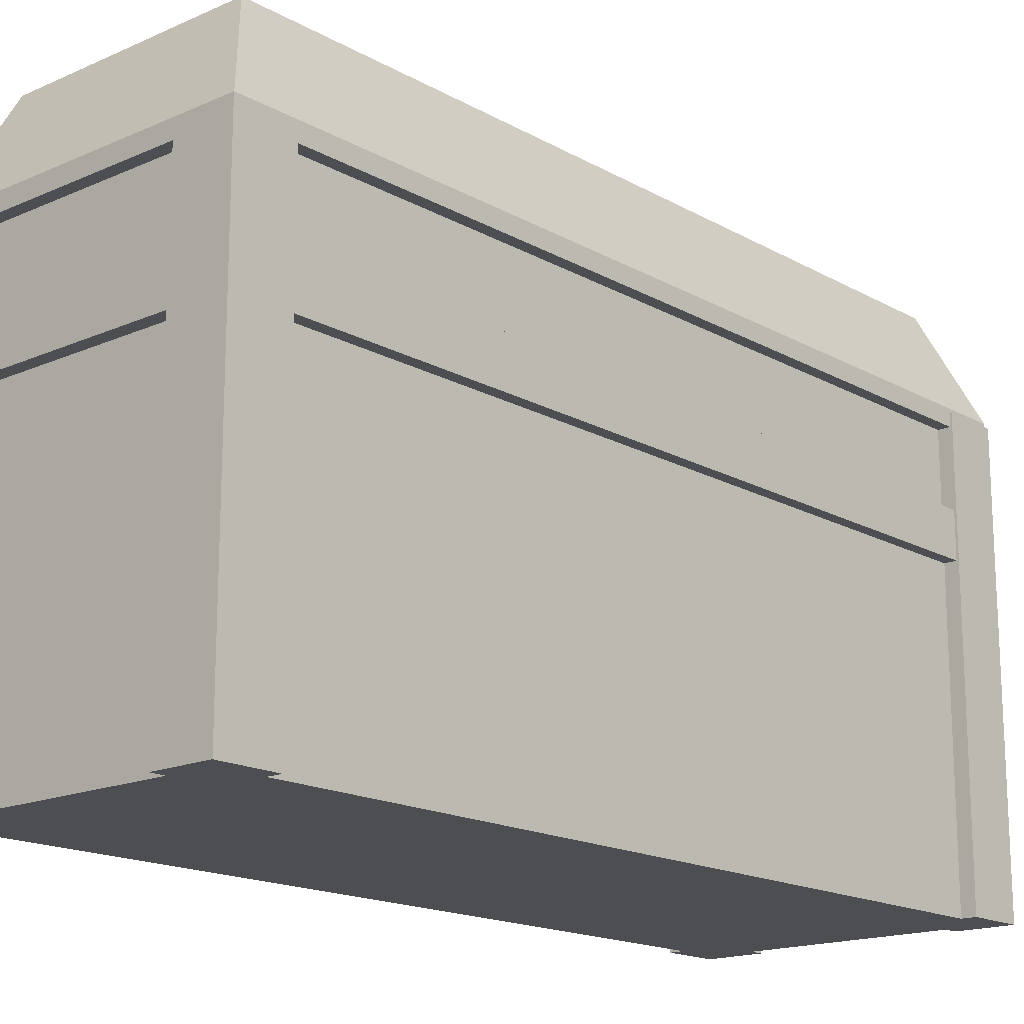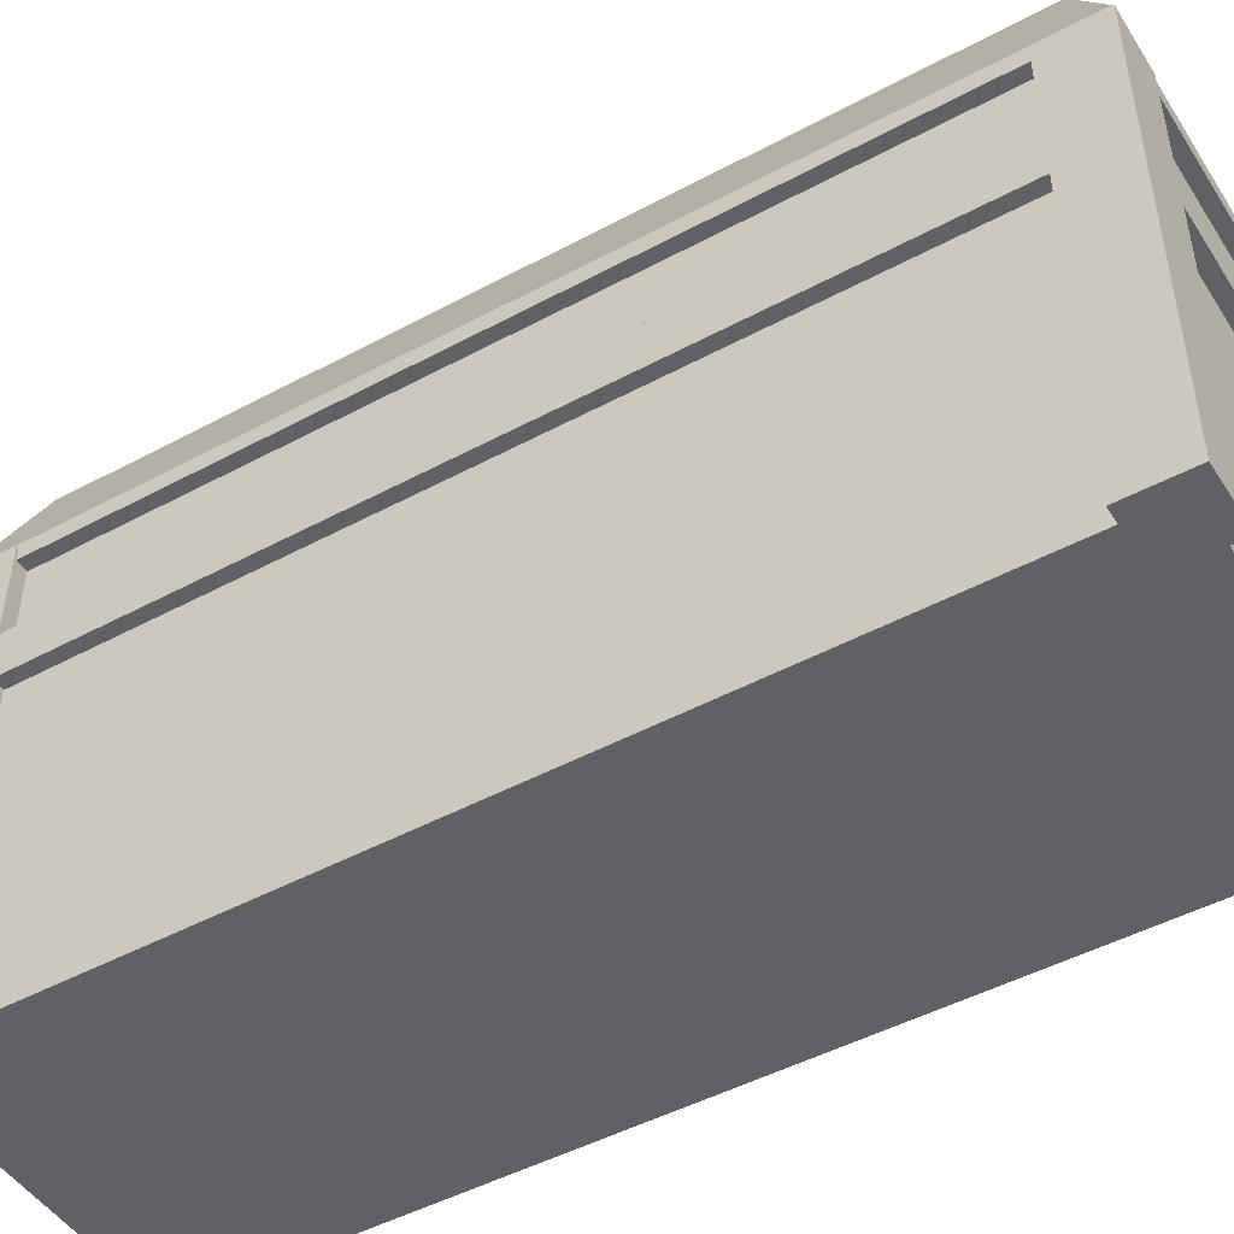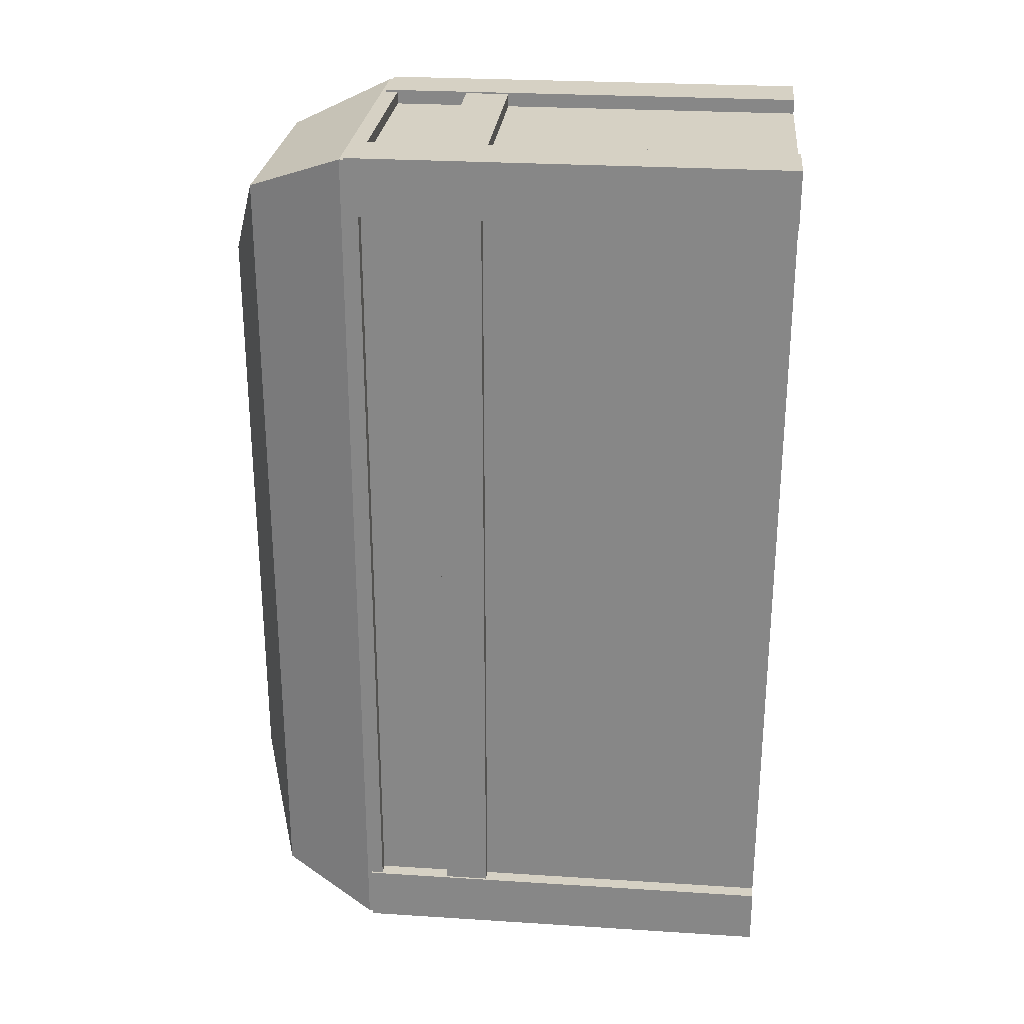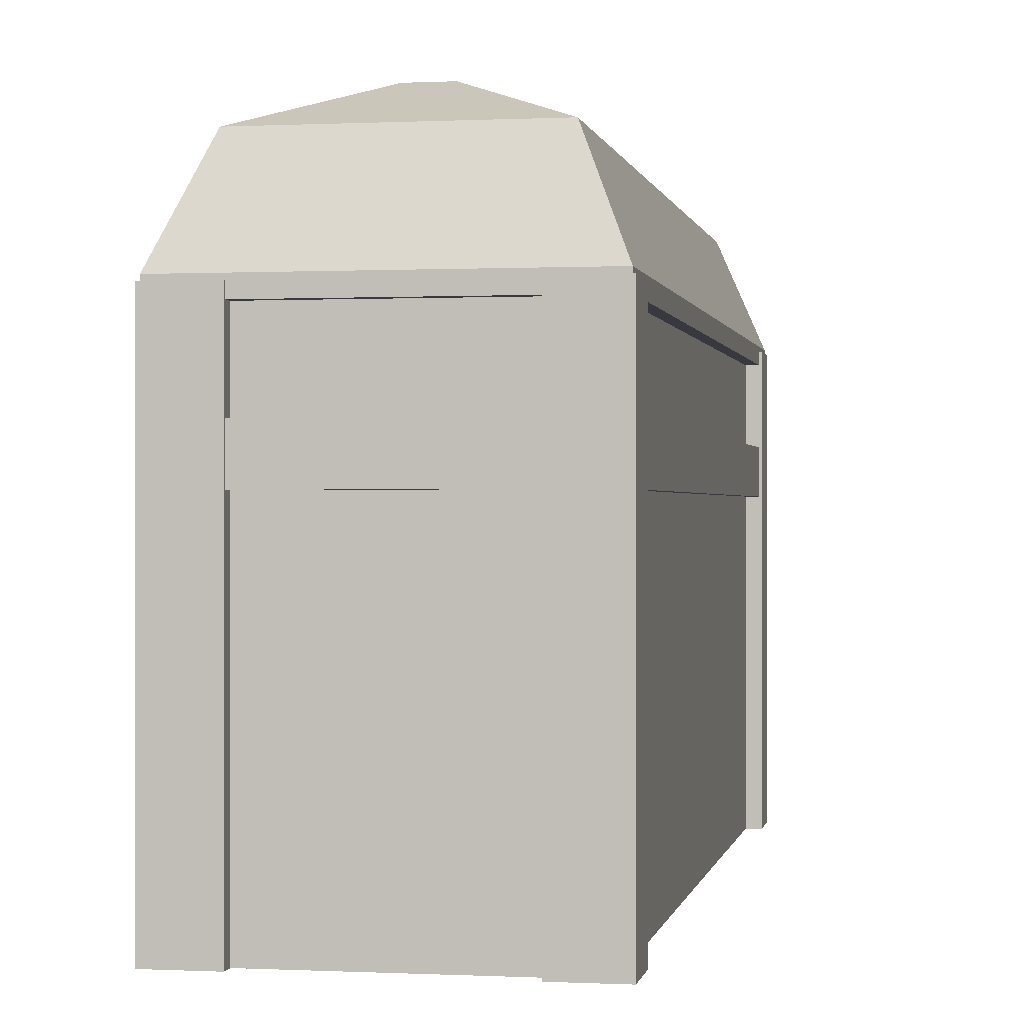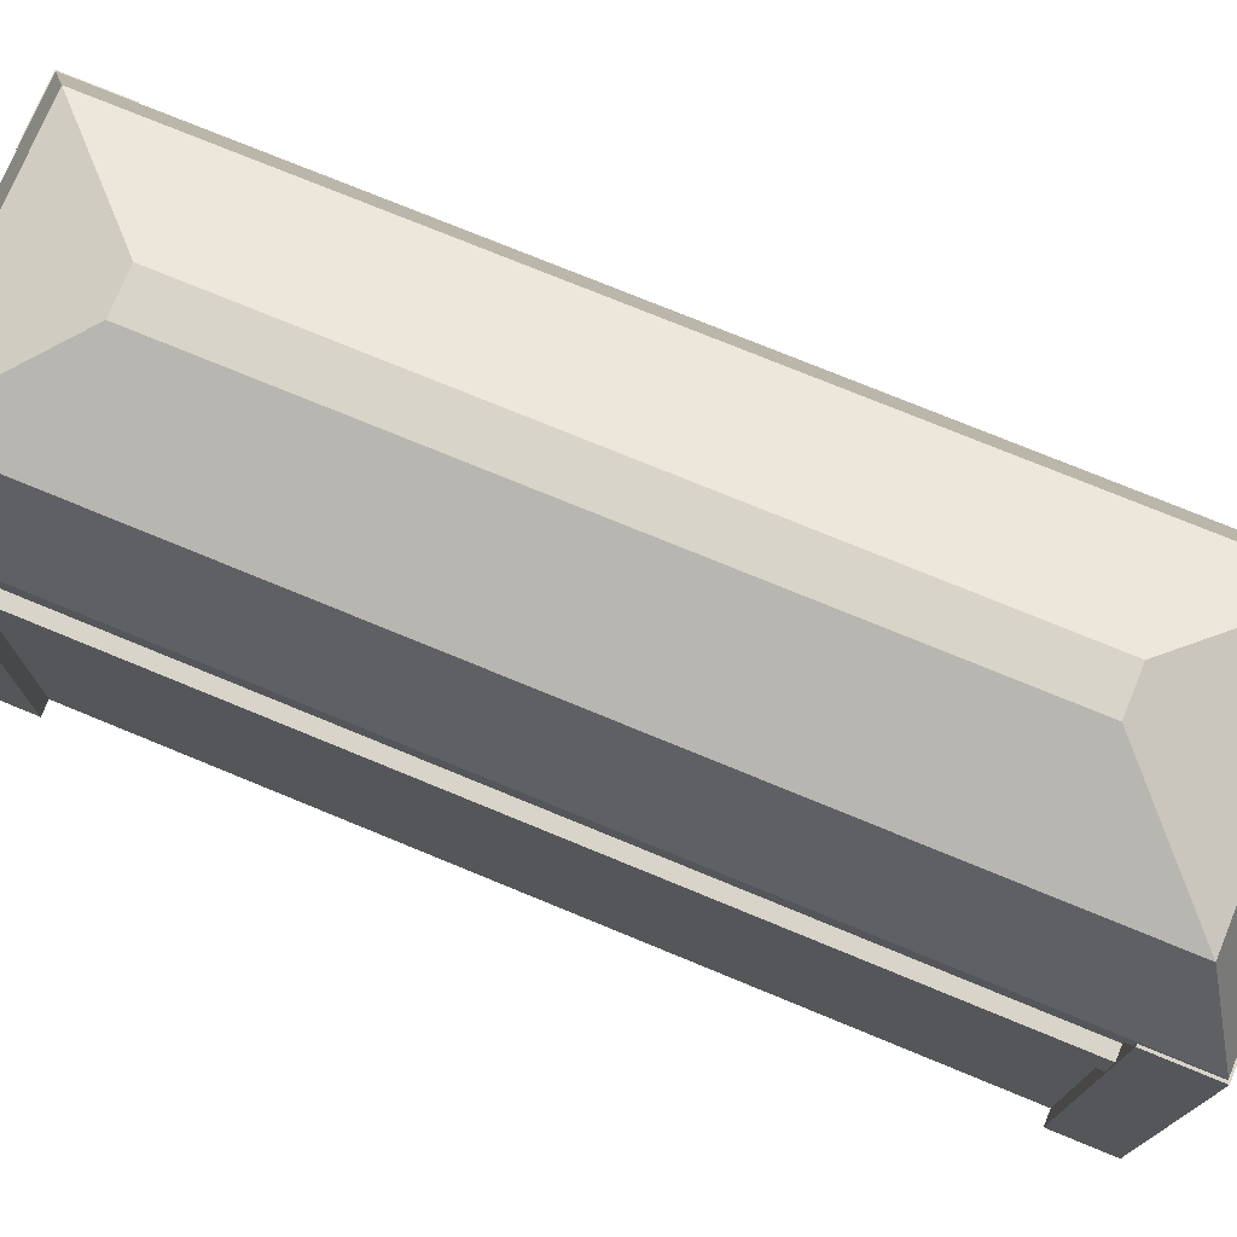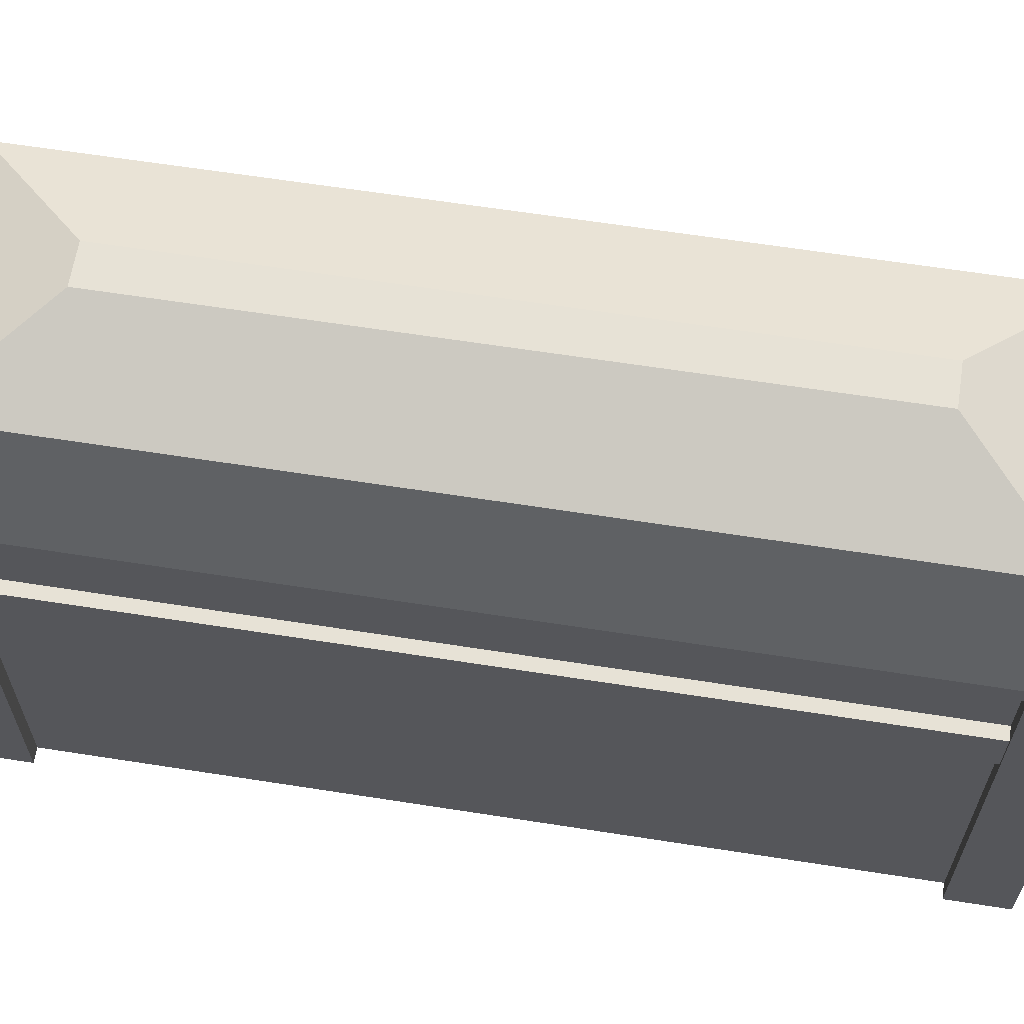
<metadata>
{"format":"obj","ext":"obj","renderer":"f3d","projection":"perspective","resolution":1024,"background":"white","views":[{"elev":-16.9,"azim":41.6,"up":"+Y"},{"elev":-47.8,"azim":-58.8,"up":"+Y"},{"elev":26.6,"azim":-84.3,"up":"+Z"},{"elev":0.0,"azim":10.4,"up":"+Y"},{"elev":75.2,"azim":-67.6,"up":"+Y"},{"elev":63.3,"azim":99.0,"up":"+Y"}]}
</metadata>
<code>
o Cube
v -1 0 3
v -1 3 3
v -1 0 -3
v -1 3 -3
v 1 0 3
v 1 3 3
v 1 0 -3
v 1 3 -3
v -1 2.089 3
v -1 2.4 3
v -1 2.4 -3
v -1 2.089 -3
v 1 2.4 -3
v 1 2.089 -3
v 1 2.4 3
v 1 2.089 3
v 1.085 2.4 -3
v 1.085 2.089 -3
v 1.085 2.4 3
v 1.085 2.089 3
v -1 2.4 -3.087
v -1 2.089 -3.087
v 1 2.4 -3.087
v 1 2.089 -3.087
v -1.085 2.089 3
v -1.085 2.4 3
v -1.085 2.4 -3
v -1.085 2.089 -3
v -1 2.089 3.09
v -1 2.4 3.09
v 1 2.4 3.09
v 1 2.089 3.09
v -1.1 0 3.1
v -1.1 3 3.1
v -1.1 0 2.7
v -1.1 3 2.7
v -0.7 0 3.1
v -0.7 3 3.1
v -0.7 0 2.7
v -0.7 3 2.7
v 0.7 0 3.1
v 0.7 3 3.1
v 0.7 0 2.7
v 0.7 3 2.7
v 1.1 0 3.1
v 1.1 3 3.1
v 1.1 0 2.7
v 1.1 3 2.7
v 0.7 0 -2.7
v 0.7 3 -2.7
v 0.7 0 -3.1
v 0.7 3 -3.1
v 1.1 0 -2.7
v 1.1 3 -2.7
v 1.1 0 -3.1
v 1.1 3 -3.1
v -1.1 0 -2.7
v -1.1 3 -2.7
v -1.1 0 -3.1
v -1.1 3 -3.1
v -0.7 0 -2.7
v -0.7 3 -2.7
v -0.7 0 -3.1
v -0.7 3 -3.1
v -1.085 2.915 3.085
v -1.085 2.915 -3.085
v 1.085 2.915 3.085
v 1.085 2.915 -3.085
v -0.1312 3.985 2.131
v -1.085 3.031 3.085
v -0.8055 3.706 2.806
v -0.1312 3.985 -2.131
v -1.085 3.031 -3.085
v -0.8055 3.706 -2.806
v 0.1312 3.985 2.131
v 1.085 3.031 3.085
v 0.8055 3.706 2.806
v 0.1312 3.985 -2.131
v 1.085 3.031 -3.085
v 0.8055 3.706 -2.806
f 10 2 4 11
f 11 4 8 13
f 13 8 6 15
f 15 6 2 10
f 3 7 5 1
f 8 4 2 6
f 5 16 9 1
f 15 10 30 31
f 7 14 16 5
f 13 15 19 17
f 3 12 14 7
f 11 13 23 21
f 1 9 12 3
f 10 11 27 26
f 18 17 19 20
f 15 16 20 19
f 14 13 17 18
f 16 14 18 20
f 22 21 23 24
f 13 14 24 23
f 12 11 21 22
f 14 12 22 24
f 25 26 27 28
f 11 12 28 27
f 12 9 25 28
f 9 10 26 25
f 32 31 30 29
f 16 15 31 32
f 10 9 29 30
f 9 16 32 29
f 33 34 36 35
f 35 36 40 39
f 39 40 38 37
f 37 38 34 33
f 35 39 37 33
f 40 36 34 38
f 41 42 44 43
f 43 44 48 47
f 47 48 46 45
f 45 46 42 41
f 43 47 45 41
f 48 44 42 46
f 49 50 52 51
f 51 52 56 55
f 55 56 54 53
f 53 54 50 49
f 51 55 53 49
f 56 52 50 54
f 57 58 60 59
f 59 60 64 63
f 63 64 62 61
f 61 62 58 57
f 59 63 61 57
f 64 60 58 62
f 78 72 69 75
f 68 79 76 67
f 65 70 73 66
f 66 68 67 65
f 66 73 79 68
f 69 72 74 71
f 71 74 73 70
f 72 78 80 74
f 74 80 79 73
f 78 75 77 80
f 80 77 76 79
f 75 69 71 77
f 77 71 70 76
f 67 76 70 65

</code>
